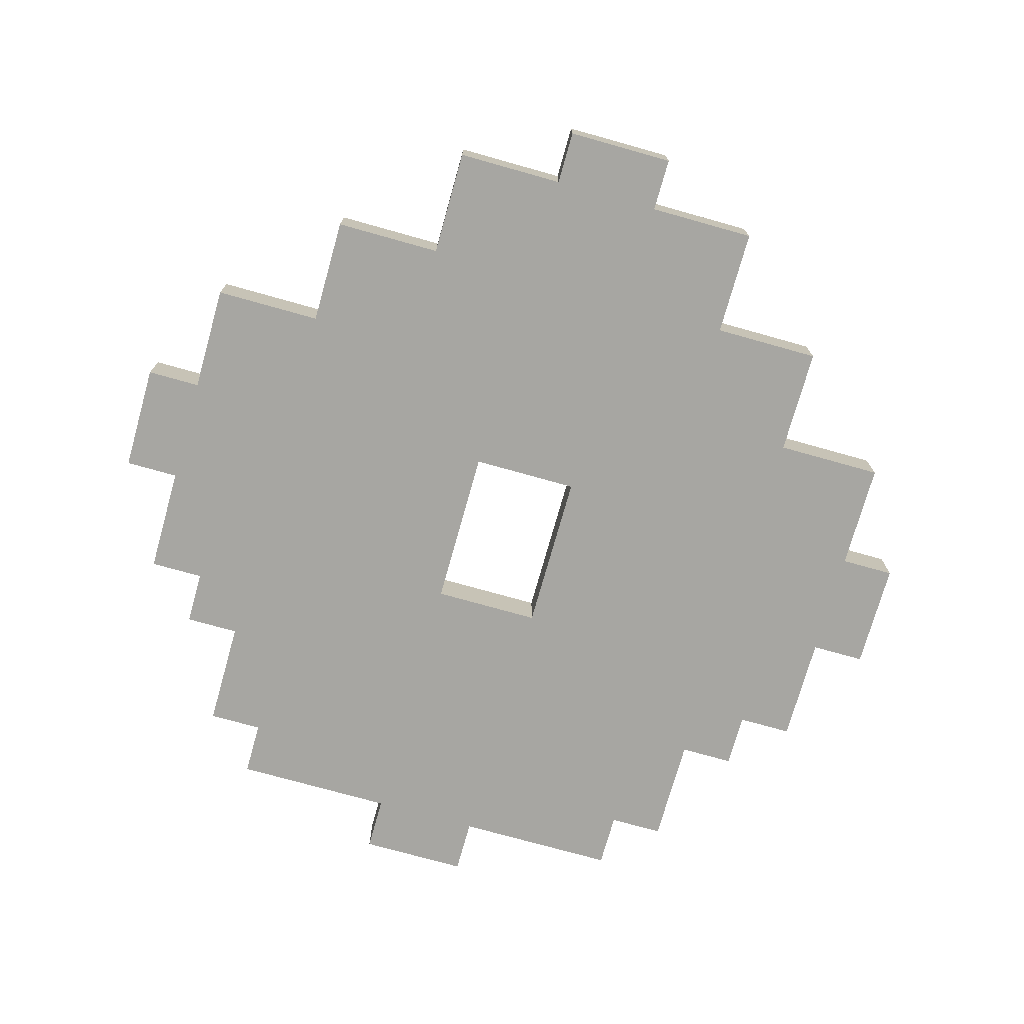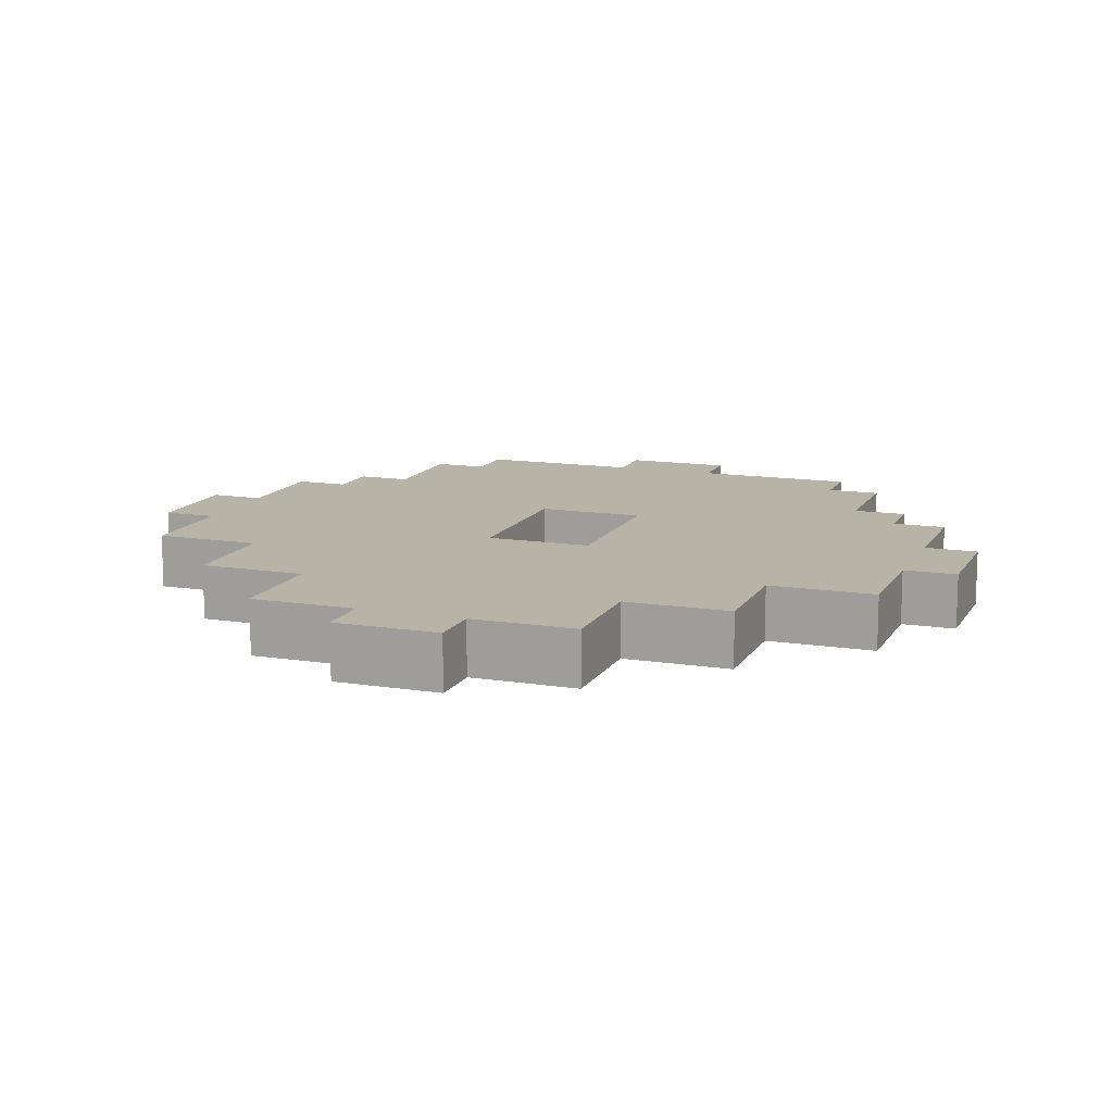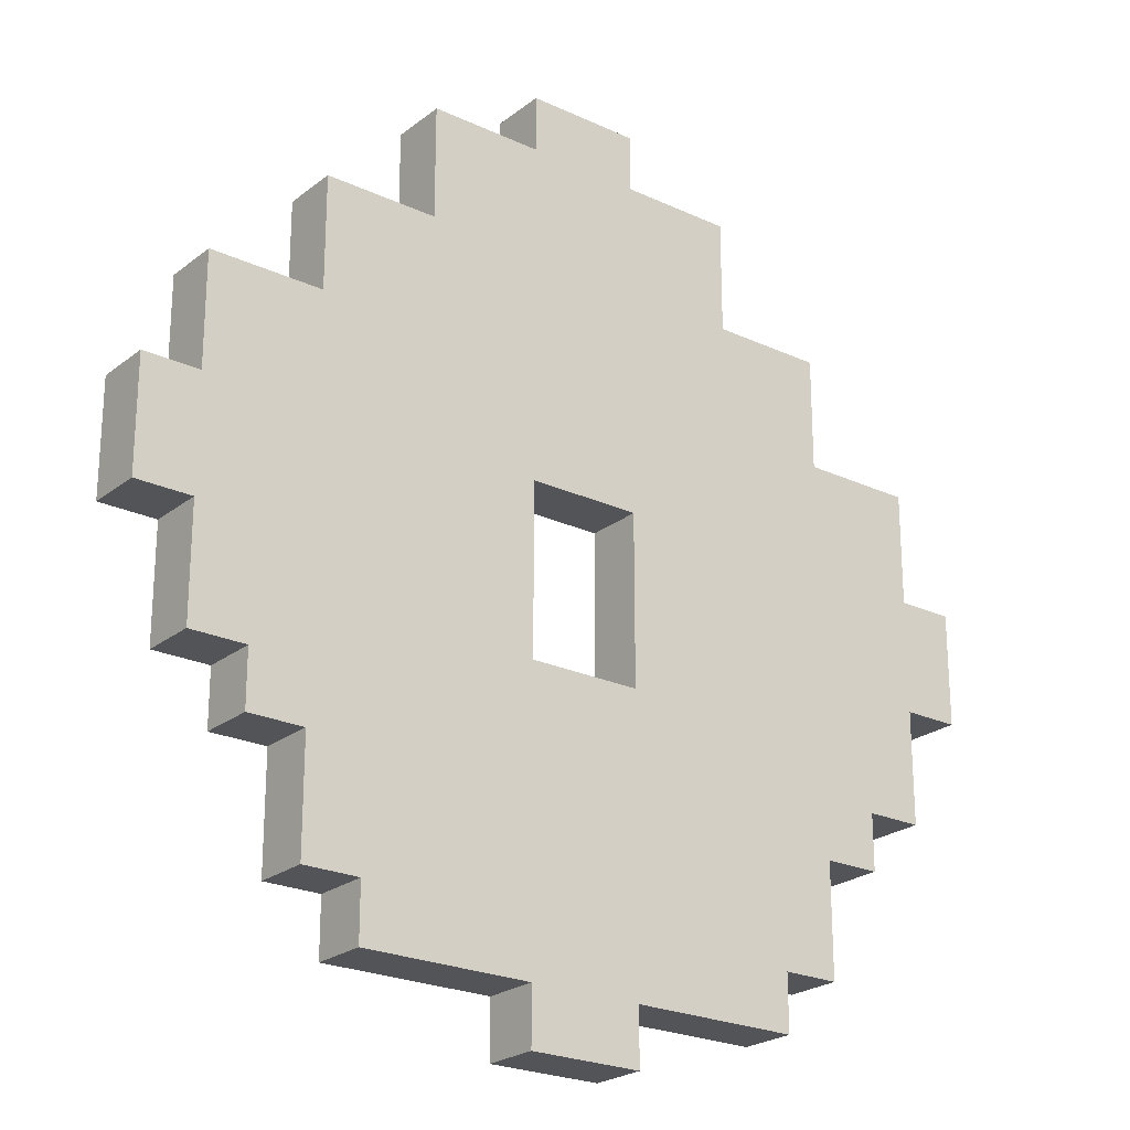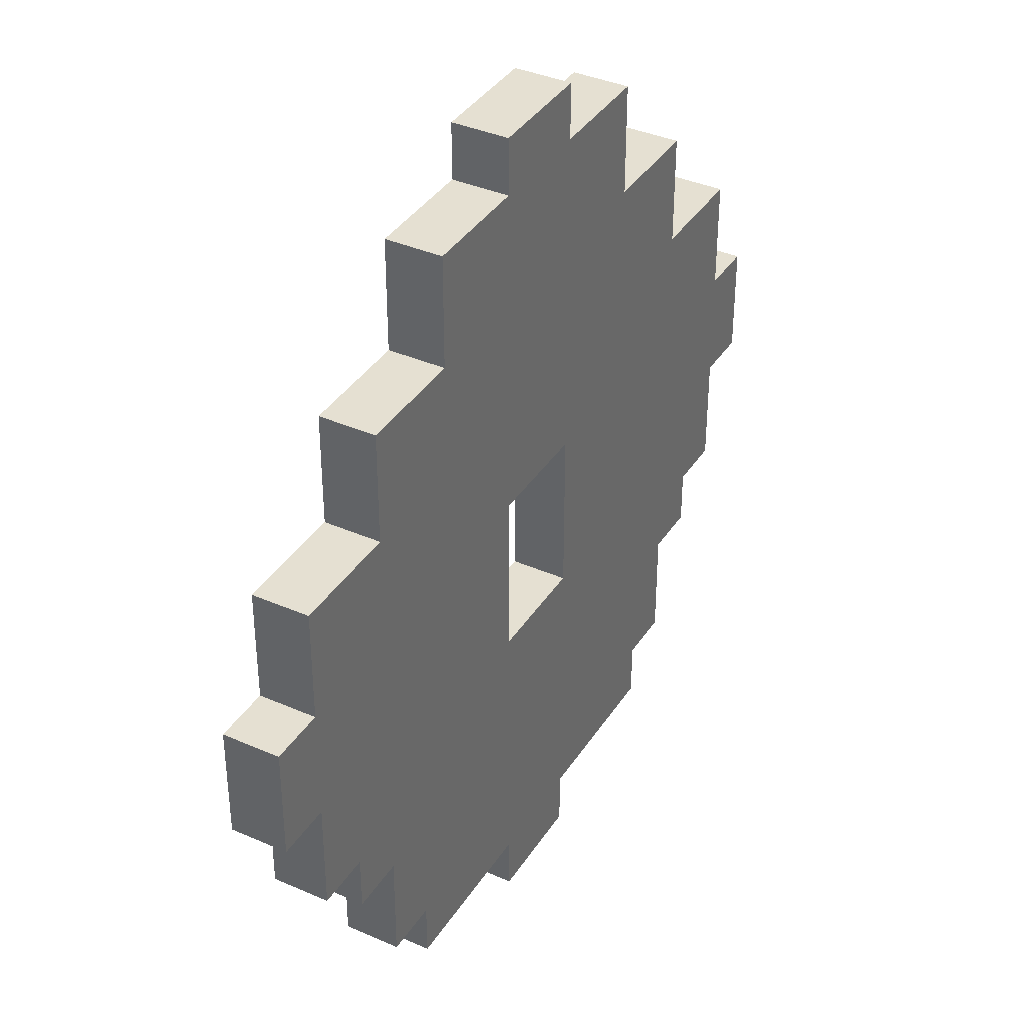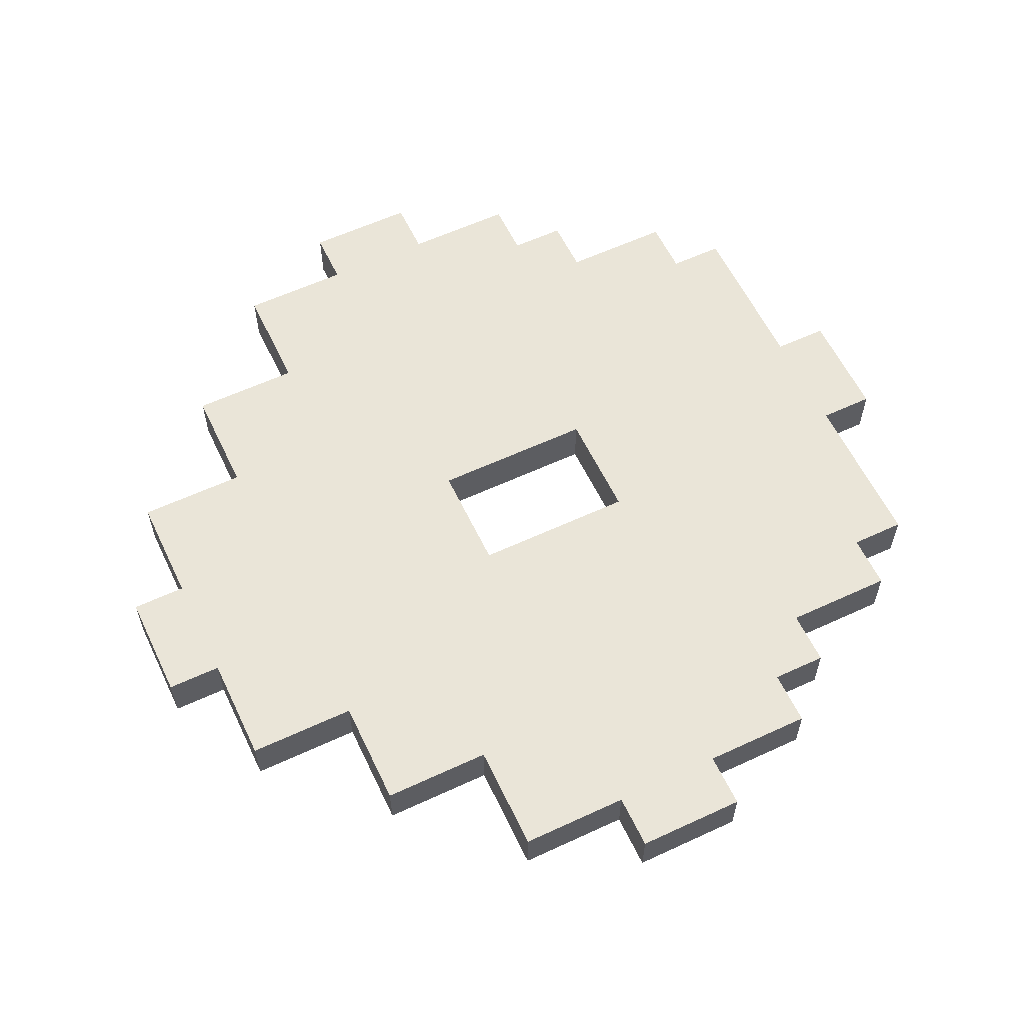
<metadata>
{"format":"obj","ext":"obj","renderer":"f3d","projection":"perspective","resolution":1024,"background":"white","views":[{"elev":-74.0,"azim":164.3,"up":"+Z"},{"elev":12.6,"azim":-159.8,"up":"+Z"},{"elev":-23.6,"azim":-38.0,"up":"+Y"},{"elev":37.8,"azim":-60.8,"up":"+Y"},{"elev":59.4,"azim":-115.5,"up":"+Z"}]}
</metadata>
<code>
o
v -0.8 0.7 0.8
v -0.8 0.7 0.7
v -0.8 0.9 0.8
v -0.8 0.9 0.7
v -0.7 0.5 0.8
v -0.7 0.5 0.7
v -0.7 0.7 0.8
v -0.7 0.7 0.7
v -0.7 0.9 0.8
v -0.7 0.9 0.7
v -0.7 1.1 0.8
v -0.7 1.1 0.7
v -0.6 0.4 0.8
v -0.6 0.4 0.7
v -0.6 0.5 0.8
v -0.6 0.5 0.7
v -0.5 0.2 0.8
v -0.5 0.2 0.7
v -0.5 0.4 0.8
v -0.5 0.4 0.7
v -0.5 1.1 0.8
v -0.5 1.1 0.7
v -0.5 1.3 0.8
v -0.5 1.3 0.7
v -0.4 0.1 0.8
v -0.4 0.1 0.7
v -0.4 0.2 0.8
v -0.4 0.2 0.7
v -0.3 1.3 0.8
v -0.3 1.3 0.7
v -0.3 1.5 0.8
v -0.3 1.5 0.7
v -0.1 0 0.8
v -0.1 0 0.7
v -0.1 0.1 0.8
v -0.1 0.1 0.7
v -0.1 1.5 0.8
v -0.1 1.5 0.7
v -0.1 1.6 0.8
v -0.1 1.6 0.7
v 0.1 0.6 0.8
v 0.1 0.6 0.7
v 0.1 0.9 0.8
v 0.1 0.9 0.7
v -0.1 0.6 0.8
v -0.1 0.6 0.7
v -0.1 0.9 0.8
v -0.1 0.9 0.7
v 0.1 0 0.8
v 0.1 0 0.7
v 0.1 0.1 0.8
v 0.1 0.1 0.7
v 0.1 1.5 0.8
v 0.1 1.5 0.7
v 0.1 1.6 0.8
v 0.1 1.6 0.7
v 0.3 1.3 0.8
v 0.3 1.3 0.7
v 0.3 1.5 0.8
v 0.3 1.5 0.7
v 0.4 0.1 0.8
v 0.4 0.1 0.7
v 0.4 0.2 0.8
v 0.4 0.2 0.7
v 0.5 0.2 0.8
v 0.5 0.2 0.7
v 0.5 0.4 0.8
v 0.5 0.4 0.7
v 0.5 1.1 0.8
v 0.5 1.1 0.7
v 0.5 1.3 0.8
v 0.5 1.3 0.7
v 0.6 0.4 0.8
v 0.6 0.4 0.7
v 0.6 0.5 0.8
v 0.6 0.5 0.7
v 0.7 0.5 0.8
v 0.7 0.5 0.7
v 0.7 0.7 0.8
v 0.7 0.7 0.7
v 0.7 0.9 0.8
v 0.7 0.9 0.7
v 0.7 1.1 0.8
v 0.7 1.1 0.7
v 0.8 0.7 0.8
v 0.8 0.7 0.7
v 0.8 0.9 0.8
v 0.8 0.9 0.7
v -0.8 0.7 0.8
v -0.8 0.9 0.8
v -0.7 0.5 0.8
v -0.7 0.7 0.8
v -0.7 0.9 0.8
v -0.7 1.1 0.8
v -0.6 0.4 0.8
v -0.6 0.5 0.8
v -0.6 1 0.8
v -0.5 0.2 0.8
v -0.5 0.4 0.8
v -0.5 1 0.8
v -0.5 1.1 0.8
v -0.5 1.3 0.8
v -0.4 0.1 0.8
v -0.4 0.2 0.8
v -0.3 0.3 0.8
v -0.3 0.5 0.8
v -0.3 1.1 0.8
v -0.3 1.3 0.8
v -0.3 1.5 0.8
v -0.2 0.2 0.8
v -0.2 0.3 0.8
v -0.2 0.6 0.8
v -0.2 0.9 0.8
v -0.2 1.3 0.8
v -0.2 1.4 0.8
v -0.1 0 0.8
v -0.1 0.1 0.8
v -0.1 0.5 0.8
v -0.1 0.6 0.8
v -0.1 0.9 0.8
v -0.1 1 0.8
v -0.1 1.5 0.8
v -0.1 1.6 0.8
v 0.1 0 0.8
v 0.1 0.1 0.8
v 0.1 0.5 0.8
v 0.1 0.6 0.8
v 0.1 0.9 0.8
v 0.1 1 0.8
v 0.1 1.5 0.8
v 0.1 1.6 0.8
v 0.2 0.2 0.8
v 0.2 0.3 0.8
v 0.2 0.6 0.8
v 0.2 0.9 0.8
v 0.2 1.3 0.8
v 0.2 1.4 0.8
v 0.3 0.3 0.8
v 0.3 0.5 0.8
v 0.3 1.1 0.8
v 0.3 1.3 0.8
v 0.3 1.5 0.8
v 0.4 0.1 0.8
v 0.4 0.2 0.8
v 0.5 0.2 0.8
v 0.5 0.4 0.8
v 0.5 0.5 0.8
v 0.5 0.6 0.8
v 0.5 1 0.8
v 0.5 1.1 0.8
v 0.5 1.3 0.8
v 0.6 0.4 0.8
v 0.6 0.5 0.8
v 0.6 0.6 0.8
v 0.6 1 0.8
v 0.7 0.5 0.8
v 0.7 0.7 0.8
v 0.7 0.9 0.8
v 0.7 1.1 0.8
v 0.8 0.7 0.8
v 0.8 0.9 0.8
v -0.8 0.7 0.7
v -0.8 0.9 0.7
v -0.7 0.5 0.7
v -0.7 0.7 0.7
v -0.7 0.9 0.7
v -0.7 1.1 0.7
v -0.6 0.4 0.7
v -0.6 0.5 0.7
v -0.6 1 0.7
v -0.5 0.2 0.7
v -0.5 0.4 0.7
v -0.5 1 0.7
v -0.5 1.1 0.7
v -0.5 1.3 0.7
v -0.4 0.1 0.7
v -0.4 0.2 0.7
v -0.3 0.3 0.7
v -0.3 0.5 0.7
v -0.3 1.1 0.7
v -0.3 1.3 0.7
v -0.3 1.5 0.7
v -0.2 0.2 0.7
v -0.2 0.3 0.7
v -0.2 0.6 0.7
v -0.2 0.9 0.7
v -0.2 1.3 0.7
v -0.2 1.4 0.7
v -0.1 0 0.7
v -0.1 0.1 0.7
v -0.1 0.5 0.7
v -0.1 0.6 0.7
v -0.1 0.9 0.7
v -0.1 1 0.7
v -0.1 1.5 0.7
v -0.1 1.6 0.7
v 0.1 0 0.7
v 0.1 0.1 0.7
v 0.1 0.5 0.7
v 0.1 0.6 0.7
v 0.1 0.9 0.7
v 0.1 1 0.7
v 0.1 1.5 0.7
v 0.1 1.6 0.7
v 0.2 0.2 0.7
v 0.2 0.3 0.7
v 0.2 0.6 0.7
v 0.2 0.9 0.7
v 0.2 1.3 0.7
v 0.2 1.4 0.7
v 0.3 0.3 0.7
v 0.3 0.5 0.7
v 0.3 1.1 0.7
v 0.3 1.3 0.7
v 0.3 1.5 0.7
v 0.4 0.1 0.7
v 0.4 0.2 0.7
v 0.5 0.2 0.7
v 0.5 0.4 0.7
v 0.5 0.5 0.7
v 0.5 0.6 0.7
v 0.5 1 0.7
v 0.5 1.1 0.7
v 0.5 1.3 0.7
v 0.6 0.4 0.7
v 0.6 0.5 0.7
v 0.6 0.6 0.7
v 0.6 1 0.7
v 0.7 0.5 0.7
v 0.7 0.7 0.7
v 0.7 0.9 0.7
v 0.7 1.1 0.7
v 0.8 0.7 0.7
v 0.8 0.9 0.7
v -0.1 0 0.8
v 0.1 0 0.8
v -0.1 0 0.7
v 0.1 0 0.7
v -0.4 0.1 0.8
v -0.1 0.1 0.8
v 0.1 0.1 0.8
v 0.4 0.1 0.8
v -0.4 0.1 0.7
v -0.1 0.1 0.7
v 0.1 0.1 0.7
v 0.4 0.1 0.7
v -0.5 0.2 0.8
v -0.4 0.2 0.8
v 0.4 0.2 0.8
v 0.5 0.2 0.8
v -0.5 0.2 0.7
v -0.4 0.2 0.7
v 0.4 0.2 0.7
v 0.5 0.2 0.7
v -0.6 0.4 0.8
v -0.5 0.4 0.8
v 0.5 0.4 0.8
v 0.6 0.4 0.8
v -0.6 0.4 0.7
v -0.5 0.4 0.7
v 0.5 0.4 0.7
v 0.6 0.4 0.7
v -0.7 0.5 0.8
v -0.6 0.5 0.8
v 0.6 0.5 0.8
v 0.7 0.5 0.8
v -0.7 0.5 0.7
v -0.6 0.5 0.7
v 0.6 0.5 0.7
v 0.7 0.5 0.7
v -0.8 0.7 0.8
v -0.7 0.7 0.8
v 0.7 0.7 0.8
v 0.8 0.7 0.8
v -0.8 0.7 0.7
v -0.7 0.7 0.7
v 0.7 0.7 0.7
v 0.8 0.7 0.7
v -0.1 0.9 0.8
v 0.1 0.9 0.8
v -0.1 0.9 0.7
v 0.1 0.9 0.7
v -0.1 0.6 0.8
v 0.1 0.6 0.8
v -0.1 0.6 0.7
v 0.1 0.6 0.7
v -0.8 0.9 0.8
v -0.7 0.9 0.8
v 0.7 0.9 0.8
v 0.8 0.9 0.8
v -0.8 0.9 0.7
v -0.7 0.9 0.7
v 0.7 0.9 0.7
v 0.8 0.9 0.7
v -0.7 1.1 0.8
v -0.5 1.1 0.8
v 0.5 1.1 0.8
v 0.7 1.1 0.8
v -0.7 1.1 0.7
v -0.5 1.1 0.7
v 0.5 1.1 0.7
v 0.7 1.1 0.7
v -0.5 1.3 0.8
v -0.3 1.3 0.8
v 0.3 1.3 0.8
v 0.5 1.3 0.8
v -0.5 1.3 0.7
v -0.3 1.3 0.7
v 0.3 1.3 0.7
v 0.5 1.3 0.7
v -0.3 1.5 0.8
v -0.1 1.5 0.8
v 0.1 1.5 0.8
v 0.3 1.5 0.8
v -0.3 1.5 0.7
v -0.1 1.5 0.7
v 0.1 1.5 0.7
v 0.3 1.5 0.7
v -0.1 1.6 0.8
v 0.1 1.6 0.8
v -0.1 1.6 0.7
v 0.1 1.6 0.7
f 3 2 1
f 4 2 3
f 7 6 5
f 8 6 7
f 11 10 9
f 12 10 11
f 15 14 13
f 16 14 15
f 19 18 17
f 20 18 19
f 23 22 21
f 24 22 23
f 27 26 25
f 28 26 27
f 31 30 29
f 32 30 31
f 35 34 33
f 36 34 35
f 39 38 37
f 40 38 39
f 43 42 41
f 44 42 43
f 45 46 47
f 47 46 48
f 49 50 51
f 51 50 52
f 53 54 55
f 55 54 56
f 57 58 59
f 59 58 60
f 61 62 63
f 63 62 64
f 65 66 67
f 67 66 68
f 69 70 71
f 71 70 72
f 73 74 75
f 75 74 76
f 77 78 79
f 79 78 80
f 81 82 83
f 83 82 84
f 85 86 87
f 87 86 88
f 92 90 89
f 93 90 92
f 96 92 91
f 96 94 93
f 96 93 92
f 97 94 96
f 99 96 95
f 100 94 97
f 100 97 96
f 101 94 100
f 104 99 98
f 105 99 104
f 105 104 103
f 106 96 99
f 106 99 105
f 106 100 96
f 106 101 100
f 107 102 101
f 107 101 106
f 108 102 107
f 110 105 103
f 111 106 105
f 111 105 110
f 111 107 106
f 111 108 107
f 112 108 111
f 113 108 112
f 114 109 108
f 114 108 113
f 115 109 114
f 117 110 103
f 118 111 110
f 118 112 111
f 119 113 112
f 119 112 118
f 120 114 113
f 120 113 119
f 120 115 114
f 121 115 120
f 122 109 115
f 124 117 116
f 125 110 117
f 125 117 124
f 126 118 110
f 126 119 118
f 127 119 126
f 128 121 120
f 129 115 121
f 129 121 128
f 130 123 122
f 130 122 115
f 131 123 130
f 132 110 125
f 132 127 126
f 132 126 110
f 133 127 132
f 134 128 127
f 134 127 133
f 135 129 128
f 135 128 134
f 136 115 129
f 136 129 135
f 137 130 115
f 137 115 136
f 138 133 132
f 138 135 134
f 138 136 135
f 138 134 133
f 139 136 138
f 140 136 139
f 141 137 136
f 141 136 140
f 142 130 137
f 142 137 141
f 143 132 125
f 143 138 132
f 143 139 138
f 144 139 143
f 145 139 144
f 146 139 145
f 147 140 139
f 147 139 146
f 148 140 147
f 149 140 148
f 150 141 140
f 150 140 149
f 151 141 150
f 152 147 146
f 152 148 147
f 153 148 152
f 154 149 148
f 154 148 153
f 155 150 149
f 155 149 154
f 156 154 153
f 156 155 154
f 157 155 156
f 158 155 157
f 159 150 155
f 159 155 158
f 160 158 157
f 161 158 160
f 162 163 165
f 165 163 166
f 164 165 169
f 166 167 169
f 165 166 169
f 169 167 170
f 168 169 172
f 170 167 173
f 169 170 173
f 173 167 174
f 171 172 177
f 177 172 178
f 176 177 178
f 172 169 179
f 178 172 179
f 169 173 179
f 173 174 179
f 174 175 180
f 179 174 180
f 180 175 181
f 176 178 183
f 178 179 184
f 183 178 184
f 179 180 184
f 180 181 184
f 184 181 185
f 185 181 186
f 181 182 187
f 186 181 187
f 187 182 188
f 176 183 190
f 183 184 191
f 184 185 191
f 185 186 192
f 191 185 192
f 186 187 193
f 192 186 193
f 187 188 193
f 193 188 194
f 188 182 195
f 189 190 197
f 190 183 198
f 197 190 198
f 183 191 199
f 191 192 199
f 199 192 200
f 193 194 201
f 194 188 202
f 201 194 202
f 195 196 203
f 188 195 203
f 203 196 204
f 198 183 205
f 199 200 205
f 183 199 205
f 205 200 206
f 200 201 207
f 206 200 207
f 201 202 208
f 207 201 208
f 202 188 209
f 208 202 209
f 188 203 210
f 209 188 210
f 205 206 211
f 207 208 211
f 208 209 211
f 206 207 211
f 211 209 212
f 212 209 213
f 209 210 214
f 213 209 214
f 210 203 215
f 214 210 215
f 198 205 216
f 205 211 216
f 211 212 216
f 216 212 217
f 217 212 218
f 218 212 219
f 212 213 220
f 219 212 220
f 220 213 221
f 221 213 222
f 213 214 223
f 222 213 223
f 223 214 224
f 219 220 225
f 220 221 225
f 225 221 226
f 221 222 227
f 226 221 227
f 222 223 228
f 227 222 228
f 226 227 229
f 227 228 229
f 229 228 230
f 230 228 231
f 228 223 232
f 231 228 232
f 230 231 233
f 233 231 234
f 237 236 235
f 238 236 237
f 243 240 239
f 244 240 243
f 245 242 241
f 246 242 245
f 251 248 247
f 252 248 251
f 253 250 249
f 254 250 253
f 259 256 255
f 260 256 259
f 261 258 257
f 262 258 261
f 267 264 263
f 268 264 267
f 269 266 265
f 270 266 269
f 275 272 271
f 276 272 275
f 277 274 273
f 278 274 277
f 281 280 279
f 282 280 281
f 283 284 285
f 285 284 286
f 287 288 291
f 291 288 292
f 289 290 293
f 293 290 294
f 295 296 299
f 299 296 300
f 297 298 301
f 301 298 302
f 303 304 307
f 307 304 308
f 305 306 309
f 309 306 310
f 311 312 315
f 315 312 316
f 313 314 317
f 317 314 318
f 319 320 321
f 321 320 322

</code>
